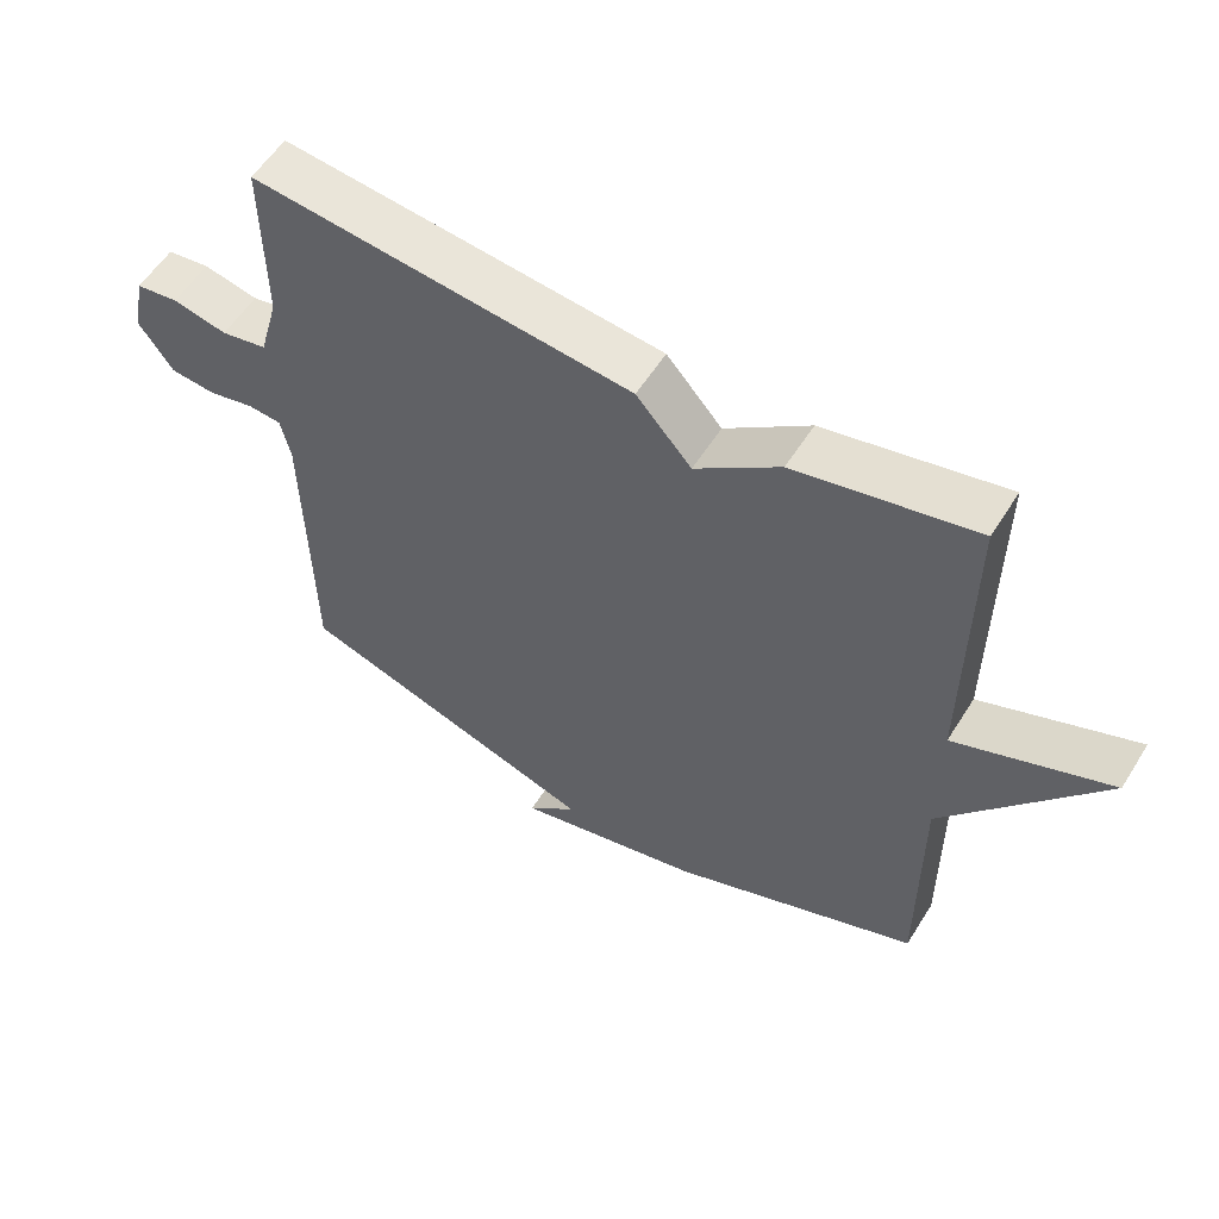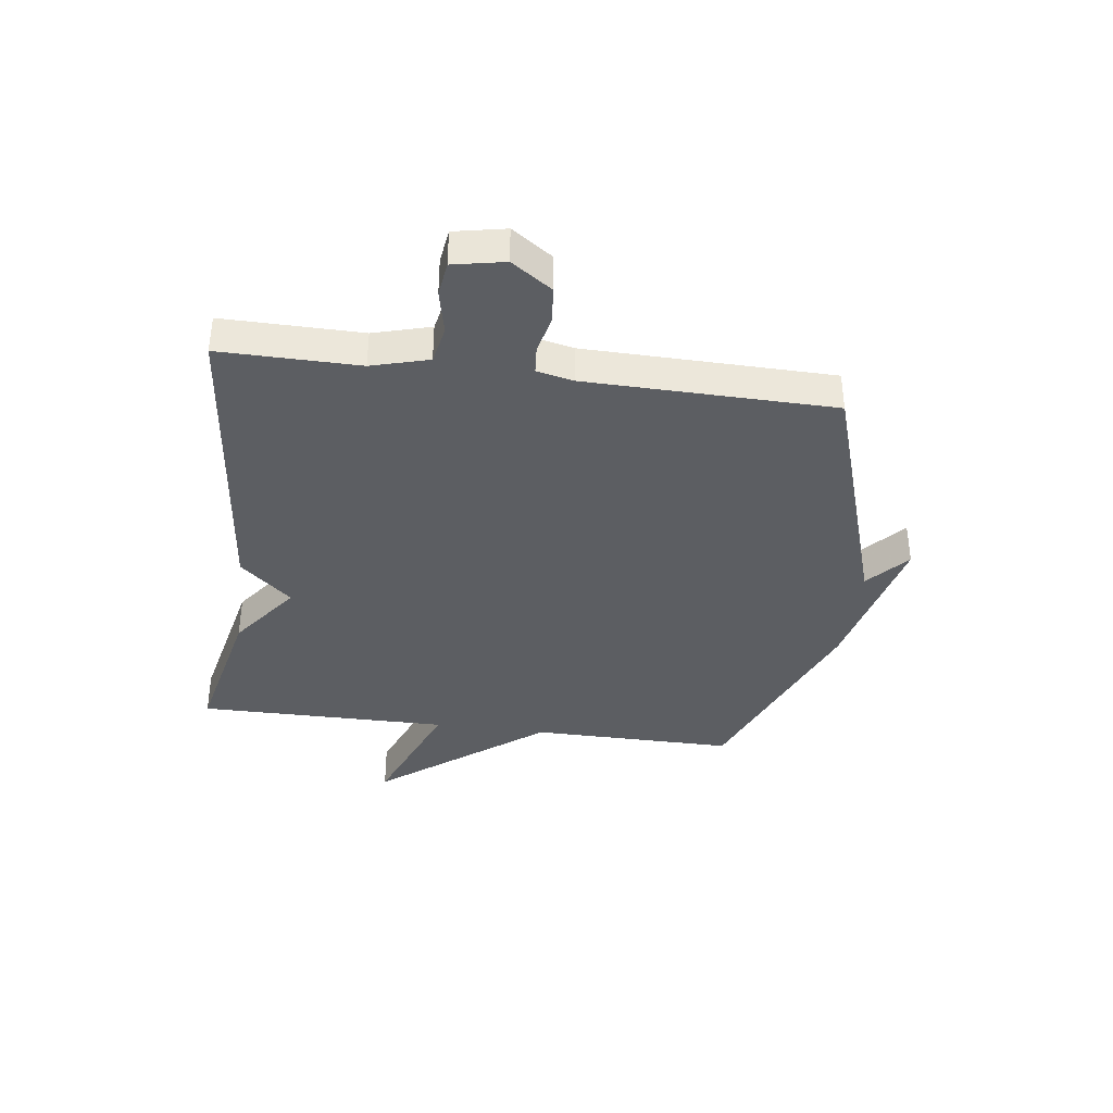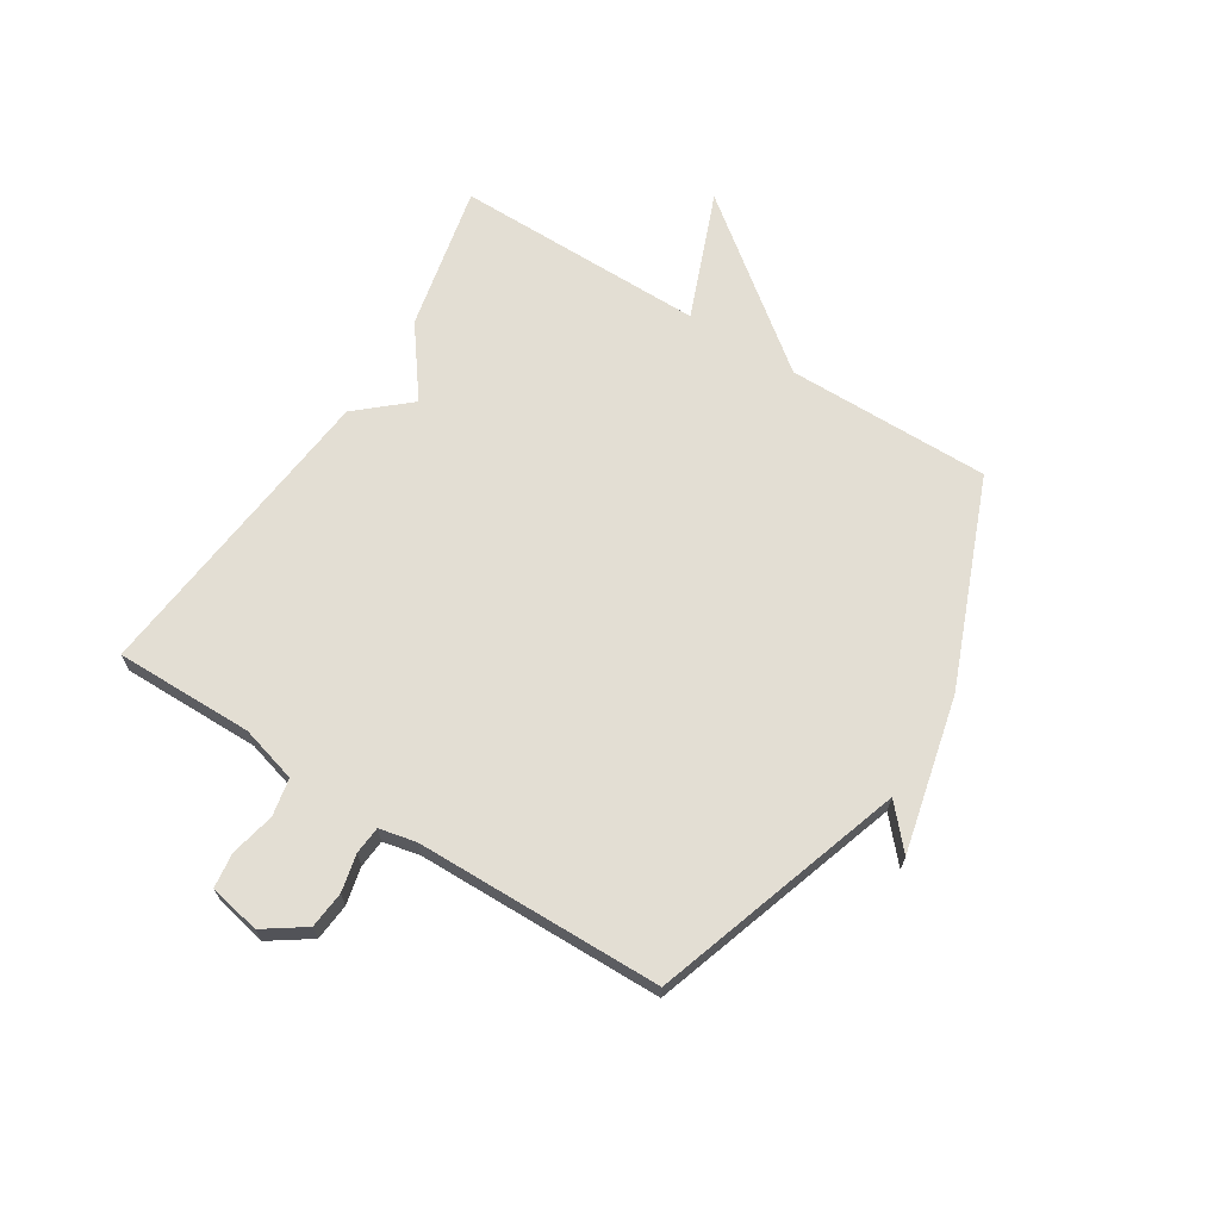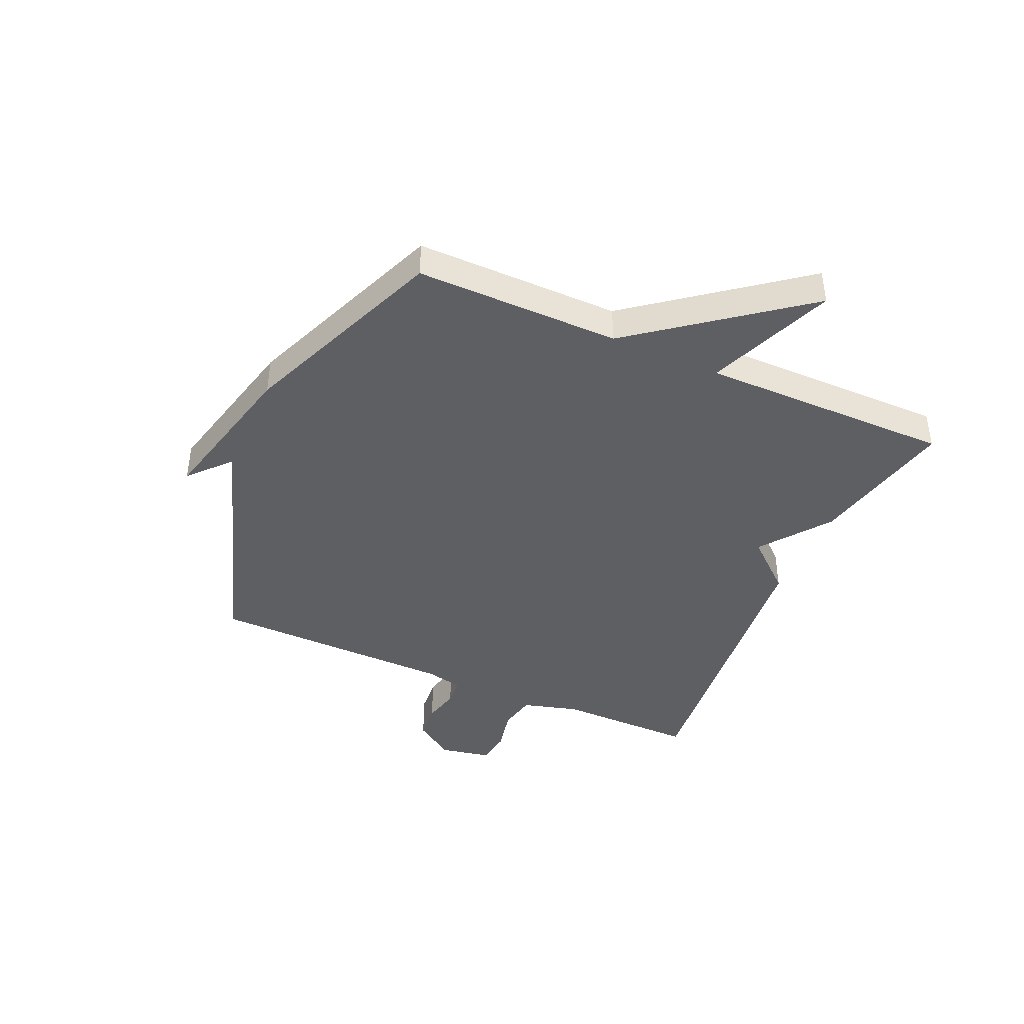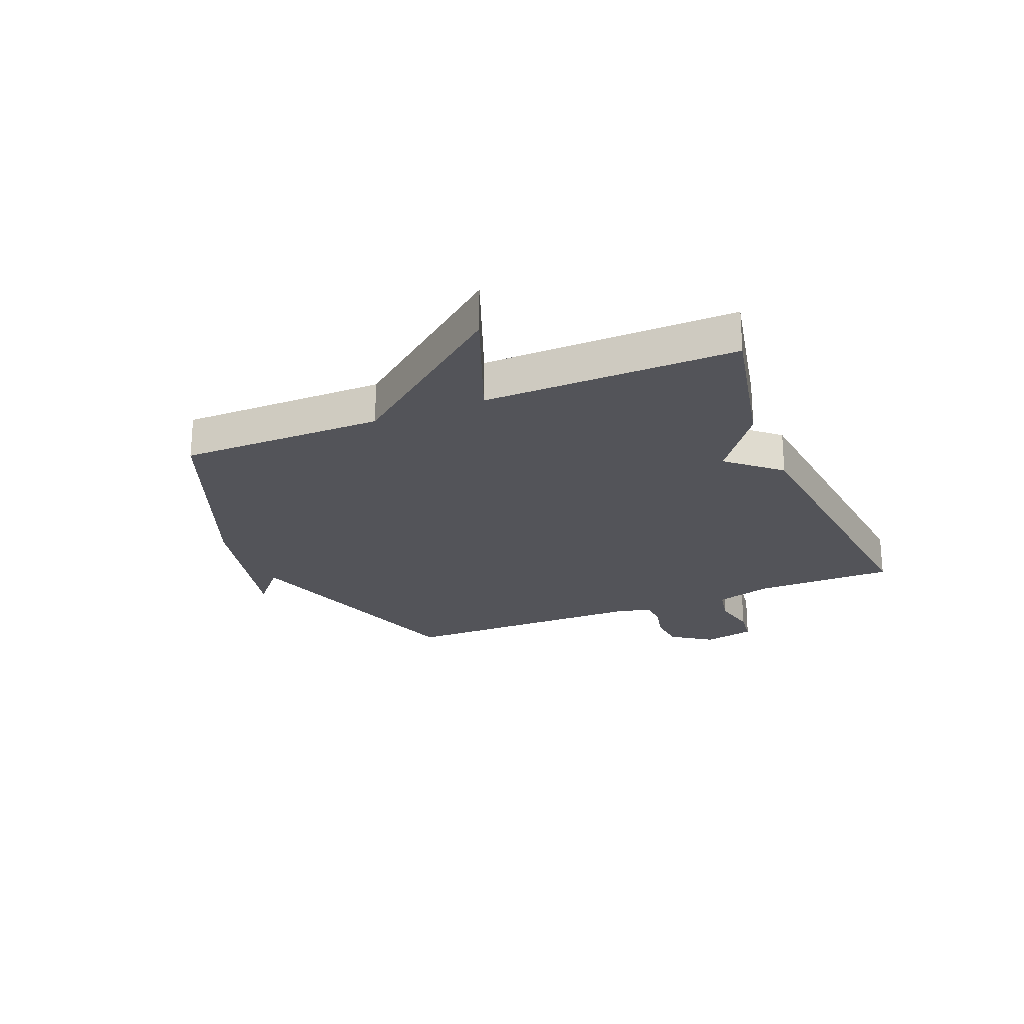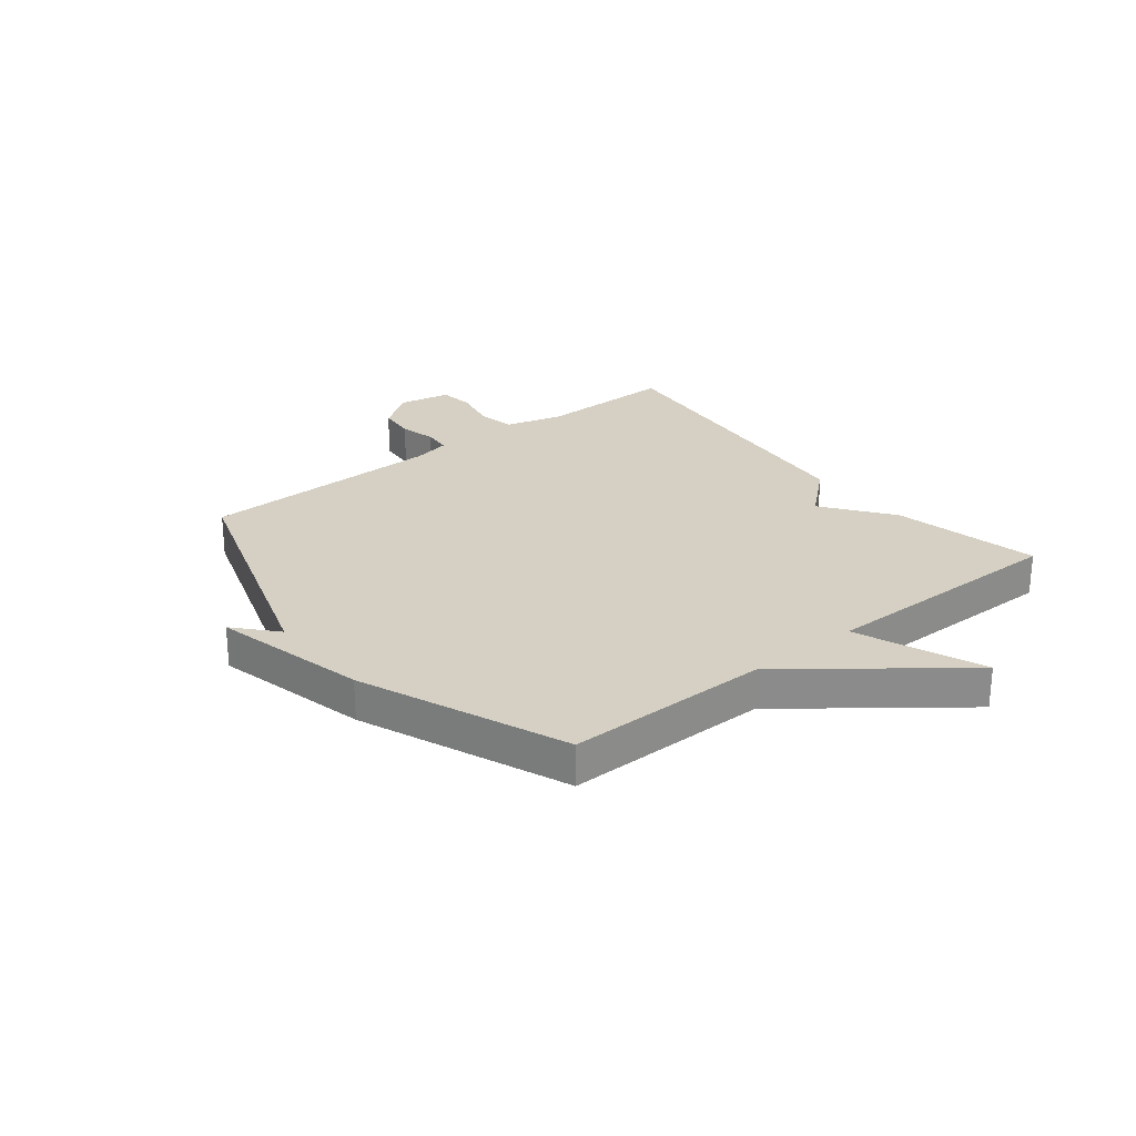
<metadata>
{"format":"obj","ext":"obj","renderer":"f3d","projection":"perspective","resolution":1024,"background":"white","views":[{"elev":56.7,"azim":-148.2,"up":"+Z"},{"elev":-37.7,"azim":82.4,"up":"+Y"},{"elev":67.2,"azim":122.1,"up":"+Y"},{"elev":-41.9,"azim":-114.0,"up":"+Y"},{"elev":-23.8,"azim":-67.5,"up":"+Y"},{"elev":26.2,"azim":-128.6,"up":"+Y"}]}
</metadata>
<code>
v -0.5 0.07 -0.5
v -0.498 0.07 -0.142
v -0.721 0.07 0.146
v -0.498 0.07 0.058
v -0.5 0.07 0.5
v -0.243 0.07 0.444
v -0.122 0.07 0.354
v -0.043 0.07 0.444
v 0.5 0.07 0.5
v 0.498 0.07 0.257
v 0.526 0.07 0.157
v 0.592 0.07 0.144
v 0.67 0.07 0.161
v 0.731 0.07 0.153
v 0.749 0.07 0.063
v 0.7 0.07 -0.008
v 0.635 0.07 -0.014
v 0.57 0.07 0.001
v 0.521 0.07 -0.003
v 0.507 0.07 -0.068
v 0.5 0.07 -0.5
v 0.06 0.07 -0.644
v 0.132 0.07 -0.708
v -0.14 0.07 -0.644
v -0.5 0 -0.5
v -0.498 0 -0.142
v -0.721 0 0.146
v -0.498 0 0.058
v -0.5 0 0.5
v -0.243 0 0.444
v -0.122 0 0.354
v -0.043 0 0.444
v 0.5 0 0.5
v 0.498 0 0.257
v 0.526 0 0.157
v 0.592 0 0.144
v 0.67 0 0.161
v 0.731 0 0.153
v 0.749 0 0.063
v 0.7 0 -0.008
v 0.635 0 -0.014
v 0.57 0 0.001
v 0.521 0 -0.003
v 0.507 0 -0.068
v 0.5 0 -0.5
v 0.06 0 -0.644
v 0.132 0 -0.708
v -0.14 0 -0.644
f 22 23 24 1
f 22 1 2
f 21 22 2
f 20 21 2
f 19 20 2
f 16 17 18
f 15 16 18
f 14 15 18
f 13 14 18
f 12 13 18
f 11 12 18 19
f 10 11 19 2
f 9 10 2
f 8 9 2
f 7 8 2
f 4 5 6 7
f 2 3 4
f 2 4 7
f 25 48 47 46
f 26 25 46
f 26 46 45
f 26 45 44
f 26 44 43
f 42 41 40
f 42 40 39
f 42 39 38
f 42 38 37
f 42 37 36
f 43 42 36 35
f 26 43 35 34
f 26 34 33
f 26 33 32
f 26 32 31
f 31 30 29 28
f 28 27 26
f 31 28 26
f 1 25 26 2
f 2 26 27 3
f 3 27 28 4
f 4 28 29 5
f 5 29 30 6
f 6 30 31 7
f 7 31 32 8
f 8 32 33 9
f 9 33 34 10
f 10 34 35 11
f 11 35 36 12
f 12 36 37 13
f 13 37 38 14
f 14 38 39 15
f 15 39 40 16
f 16 40 41 17
f 17 41 42 18
f 18 42 43 19
f 19 43 44 20
f 20 44 45 21
f 21 45 46 22
f 22 46 47 23
f 23 47 48 24
f 24 48 25 1

</code>
